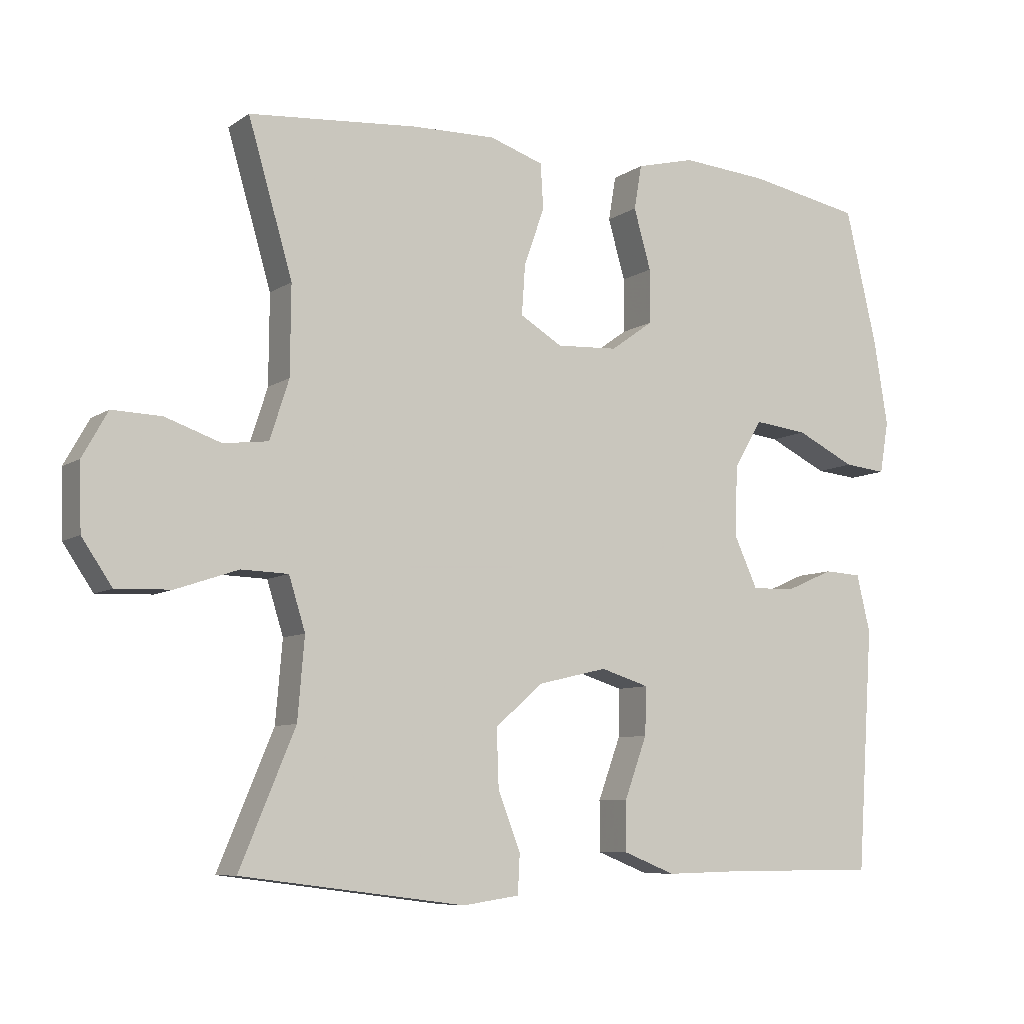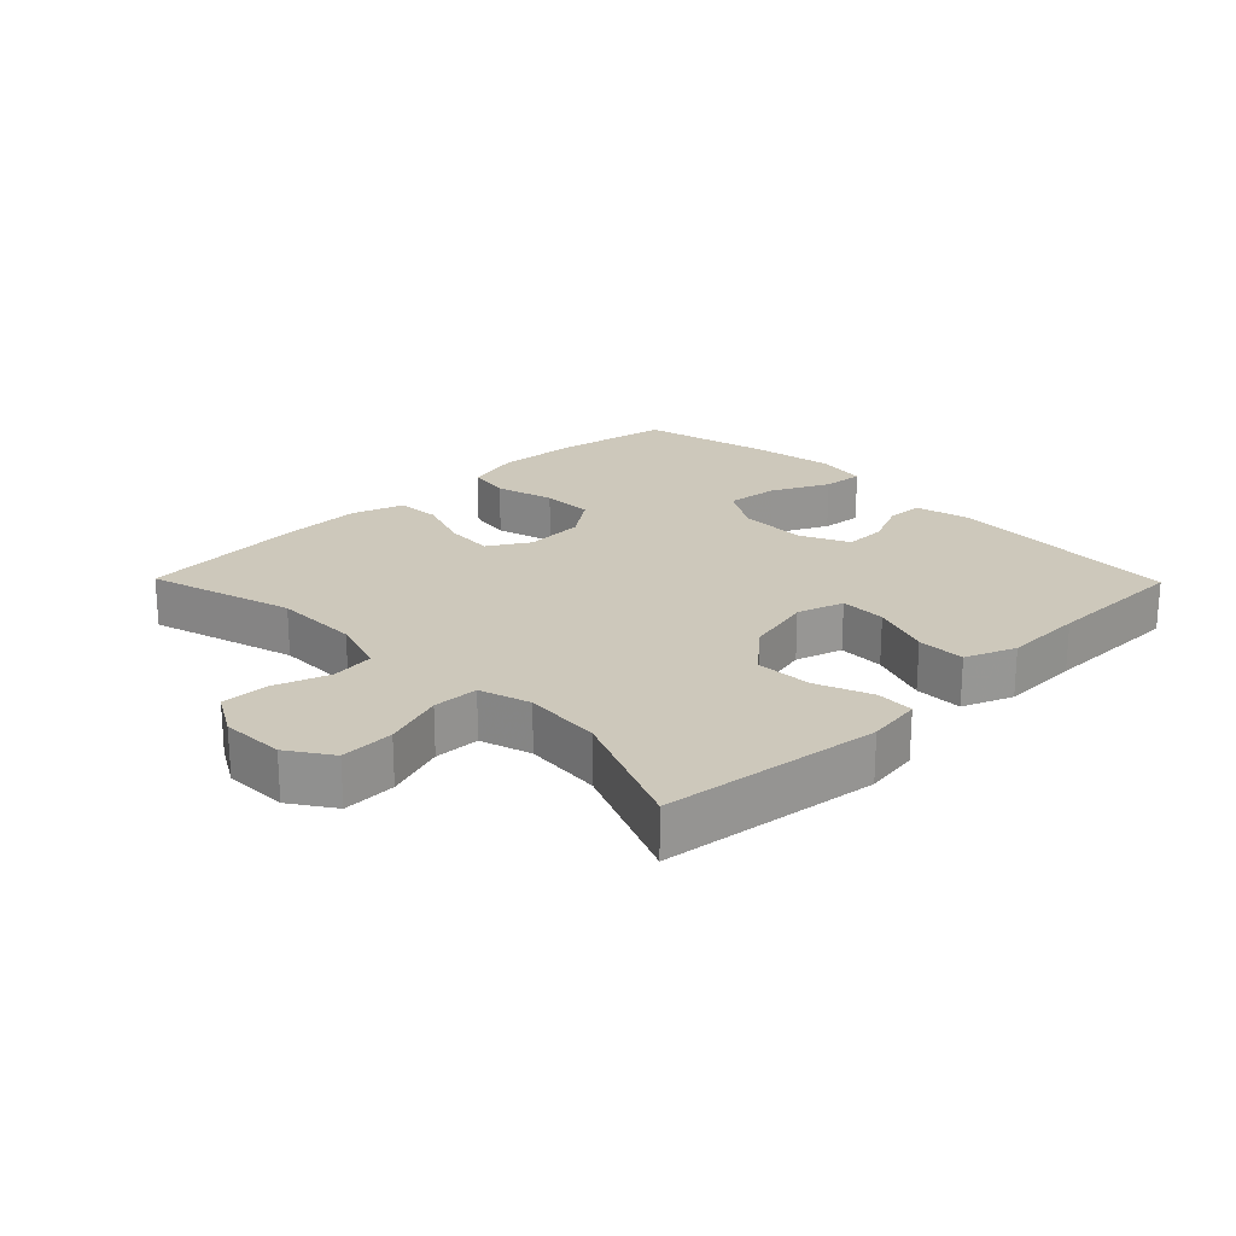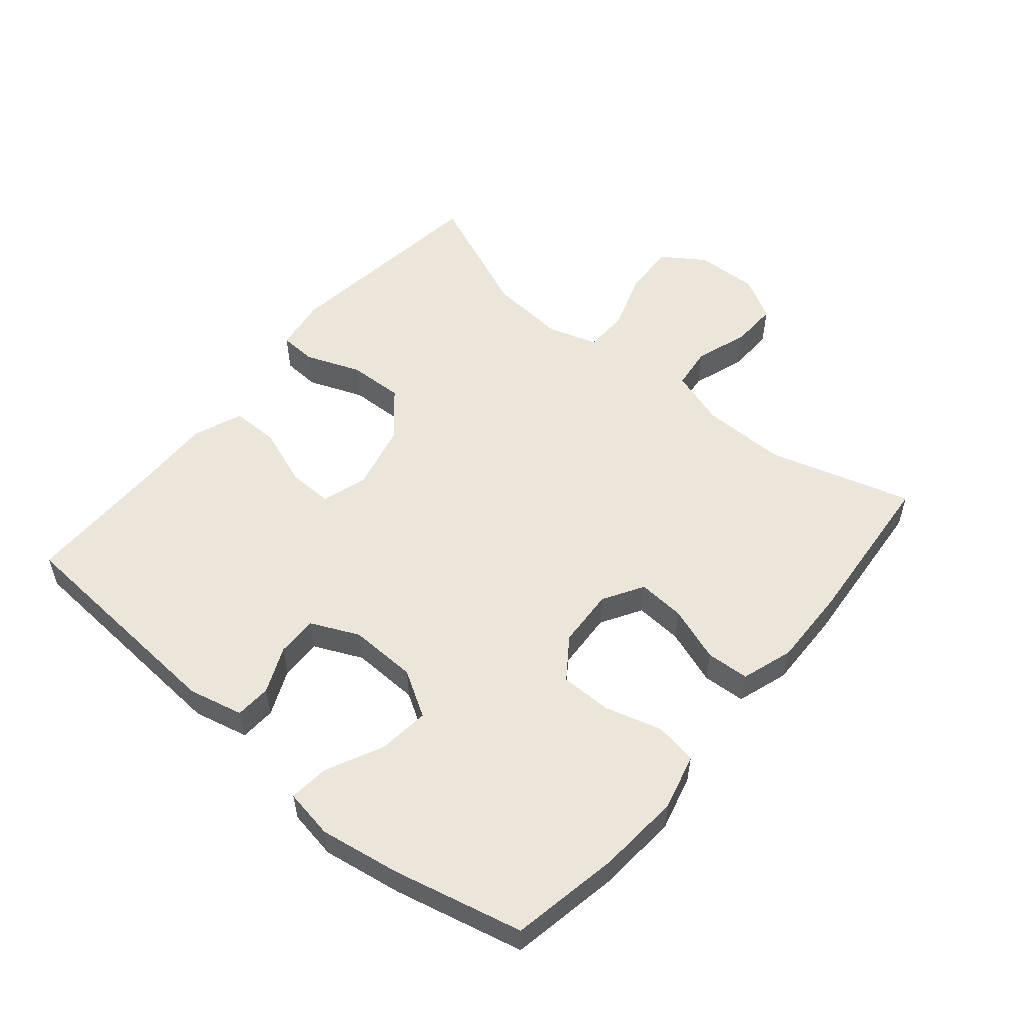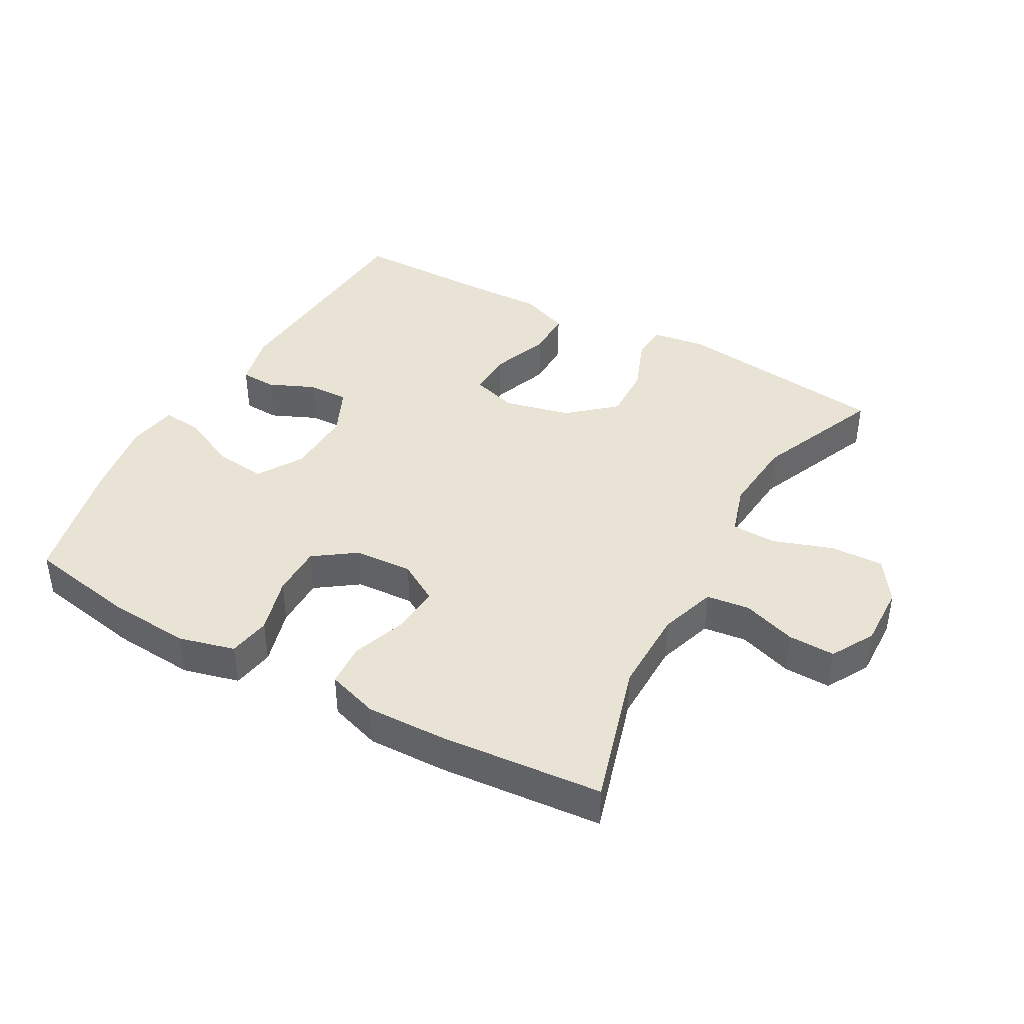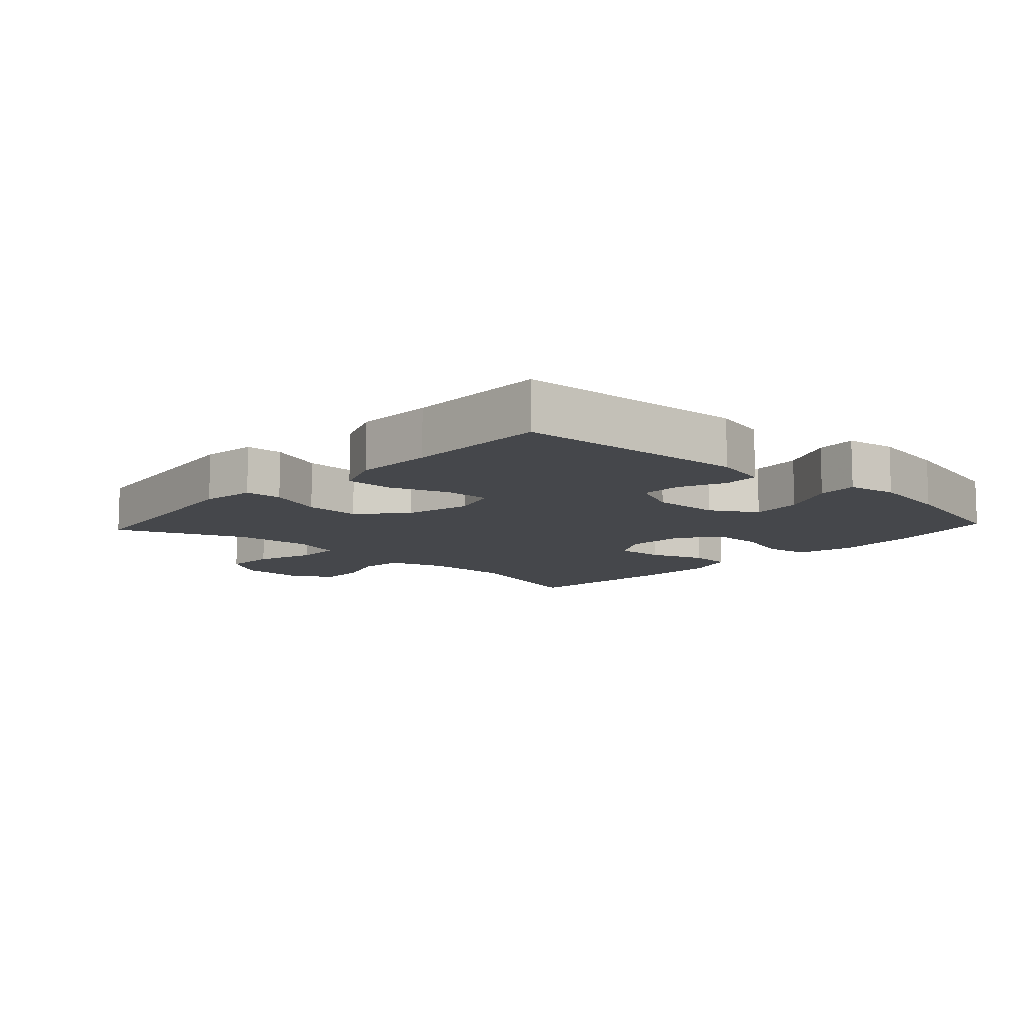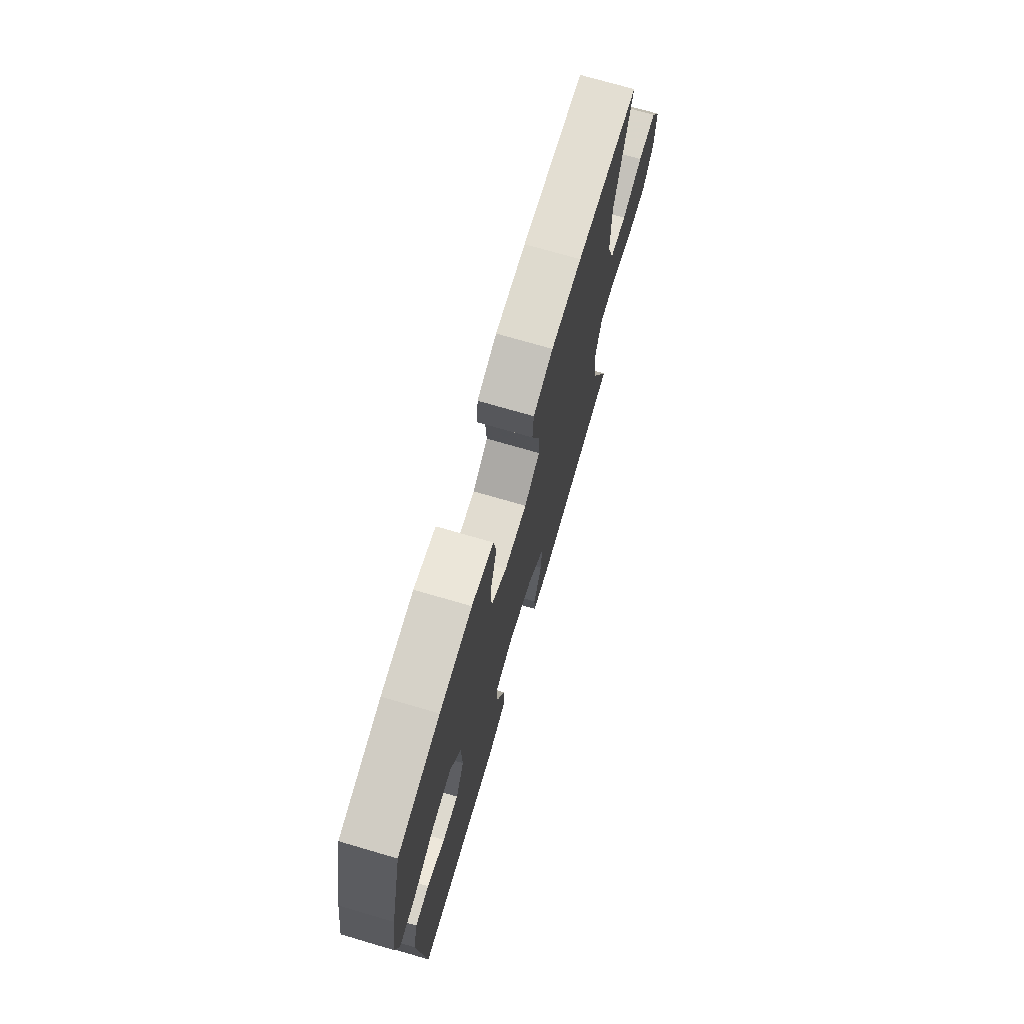
<metadata>
{"format":"obj","ext":"obj","renderer":"f3d","projection":"perspective","resolution":1024,"background":"white","views":[{"elev":-7.9,"azim":150.1,"up":"+Z"},{"elev":22.0,"azim":135.6,"up":"+Y"},{"elev":54.4,"azim":-50.0,"up":"+Y"},{"elev":41.1,"azim":29.1,"up":"+Y"},{"elev":-10.4,"azim":-132.7,"up":"+Y"},{"elev":72.7,"azim":-73.7,"up":"+Z"}]}
</metadata>
<code>
v 0.5 0.07 0.5
v 0.435 0.07 0.279
v 0.436 0.07 0.149
v 0.464 0.07 0.062
v 0.53 0.07 0.054
v 0.612 0.07 0.082
v 0.684 0.07 0.084
v 0.721 0.07 0.018
v 0.718 0.07 -0.078
v 0.674 0.07 -0.143
v 0.593 0.07 -0.14
v 0.502 0.07 -0.109
v 0.433 0.07 -0.111
v 0.409 0.07 -0.188
v 0.419 0.07 -0.306
v 0.5 0.07 -0.5
v 0.171 0.07 -0.542
v 0.088 0.07 -0.53
v 0.085 0.07 -0.473
v 0.118 0.07 -0.388
v 0.121 0.07 -0.303
v 0.051 0.07 -0.242
v -0.051 0.07 -0.218
v -0.122 0.07 -0.24
v -0.12 0.07 -0.31
v -0.087 0.07 -0.4
v -0.087 0.07 -0.473
v -0.163 0.07 -0.503
v -0.283 0.07 -0.5
v -0.5 0.07 -0.5
v -0.524 0.07 -0.145
v -0.504 0.07 -0.061
v -0.449 0.07 -0.058
v -0.378 0.07 -0.089
v -0.315 0.07 -0.09
v -0.281 0.07 -0.016
v -0.284 0.07 0.088
v -0.326 0.07 0.158
v -0.405 0.07 0.149
v -0.492 0.07 0.107
v -0.554 0.07 0.101
v -0.567 0.07 0.177
v -0.547 0.07 0.3
v -0.5 0.07 0.5
v -0.334 0.07 0.531
v -0.206 0.07 0.541
v -0.12 0.07 0.519
v -0.109 0.07 0.454
v -0.134 0.07 0.366
v -0.134 0.07 0.287
v -0.071 0.07 0.242
v 0.019 0.07 0.237
v 0.081 0.07 0.274
v 0.076 0.07 0.347
v 0.046 0.07 0.432
v 0.05 0.07 0.498
v 0.129 0.07 0.524
v 0.251 0.07 0.521
v 0.5 0 0.5
v 0.435 0 0.279
v 0.436 0 0.149
v 0.464 0 0.062
v 0.53 0 0.054
v 0.612 0 0.082
v 0.684 0 0.084
v 0.721 0 0.018
v 0.718 0 -0.078
v 0.674 0 -0.143
v 0.593 0 -0.14
v 0.502 0 -0.109
v 0.433 0 -0.111
v 0.409 0 -0.188
v 0.419 0 -0.306
v 0.5 0 -0.5
v 0.171 0 -0.542
v 0.088 0 -0.53
v 0.085 0 -0.473
v 0.118 0 -0.388
v 0.121 0 -0.303
v 0.051 0 -0.242
v -0.051 0 -0.218
v -0.122 0 -0.24
v -0.12 0 -0.31
v -0.087 0 -0.4
v -0.087 0 -0.473
v -0.163 0 -0.503
v -0.283 0 -0.5
v -0.5 0 -0.5
v -0.524 0 -0.145
v -0.504 0 -0.061
v -0.449 0 -0.058
v -0.378 0 -0.089
v -0.315 0 -0.09
v -0.281 0 -0.016
v -0.284 0 0.088
v -0.326 0 0.158
v -0.405 0 0.149
v -0.492 0 0.107
v -0.554 0 0.101
v -0.567 0 0.177
v -0.547 0 0.3
v -0.5 0 0.5
v -0.334 0 0.531
v -0.206 0 0.541
v -0.12 0 0.519
v -0.109 0 0.454
v -0.134 0 0.366
v -0.134 0 0.287
v -0.071 0 0.242
v 0.019 0 0.237
v 0.081 0 0.274
v 0.076 0 0.347
v 0.046 0 0.432
v 0.05 0 0.498
v 0.129 0 0.524
v 0.251 0 0.521
f 57 58 1 2
f 54 55 56 57
f 53 54 57 2
f 52 53 2 3
f 51 52 3 4
f 46 47 48 49
f 46 49 50
f 45 46 50
f 44 45 50
f 43 44 50 51
f 39 40 41 42
f 38 39 42 43
f 31 32 33 34
f 29 30 31 34
f 29 34 35
f 28 29 35 36
f 25 26 27 28
f 24 25 28 36
f 17 18 19 20
f 15 16 17 20
f 14 15 20 21
f 13 14 21 22
f 9 10 11 12
f 9 12 13
f 8 9 13
f 5 6 7 8
f 4 5 8 13
f 38 43 51 4
f 23 24 36 37
f 22 23 37 38
f 4 13 22 38
f 60 59 116 115
f 115 114 113 112
f 60 115 112 111
f 61 60 111 110
f 62 61 110 109
f 107 106 105 104
f 108 107 104
f 108 104 103
f 108 103 102
f 109 108 102 101
f 100 99 98 97
f 101 100 97 96
f 92 91 90 89
f 92 89 88 87
f 93 92 87
f 94 93 87 86
f 86 85 84 83
f 94 86 83 82
f 78 77 76 75
f 78 75 74 73
f 79 78 73 72
f 80 79 72 71
f 70 69 68 67
f 71 70 67
f 71 67 66
f 66 65 64 63
f 71 66 63 62
f 62 109 101 96
f 95 94 82 81
f 96 95 81 80
f 96 80 71 62
f 1 59 60 2
f 2 60 61 3
f 3 61 62 4
f 4 62 63 5
f 5 63 64 6
f 6 64 65 7
f 7 65 66 8
f 8 66 67 9
f 9 67 68 10
f 10 68 69 11
f 11 69 70 12
f 12 70 71 13
f 13 71 72 14
f 14 72 73 15
f 15 73 74 16
f 16 74 75 17
f 17 75 76 18
f 18 76 77 19
f 19 77 78 20
f 20 78 79 21
f 21 79 80 22
f 22 80 81 23
f 23 81 82 24
f 24 82 83 25
f 25 83 84 26
f 26 84 85 27
f 27 85 86 28
f 28 86 87 29
f 29 87 88 30
f 30 88 89 31
f 31 89 90 32
f 32 90 91 33
f 33 91 92 34
f 34 92 93 35
f 35 93 94 36
f 36 94 95 37
f 37 95 96 38
f 38 96 97 39
f 39 97 98 40
f 40 98 99 41
f 41 99 100 42
f 42 100 101 43
f 43 101 102 44
f 44 102 103 45
f 45 103 104 46
f 46 104 105 47
f 47 105 106 48
f 48 106 107 49
f 49 107 108 50
f 50 108 109 51
f 51 109 110 52
f 52 110 111 53
f 53 111 112 54
f 54 112 113 55
f 55 113 114 56
f 56 114 115 57
f 57 115 116 58
f 58 116 59 1

</code>
